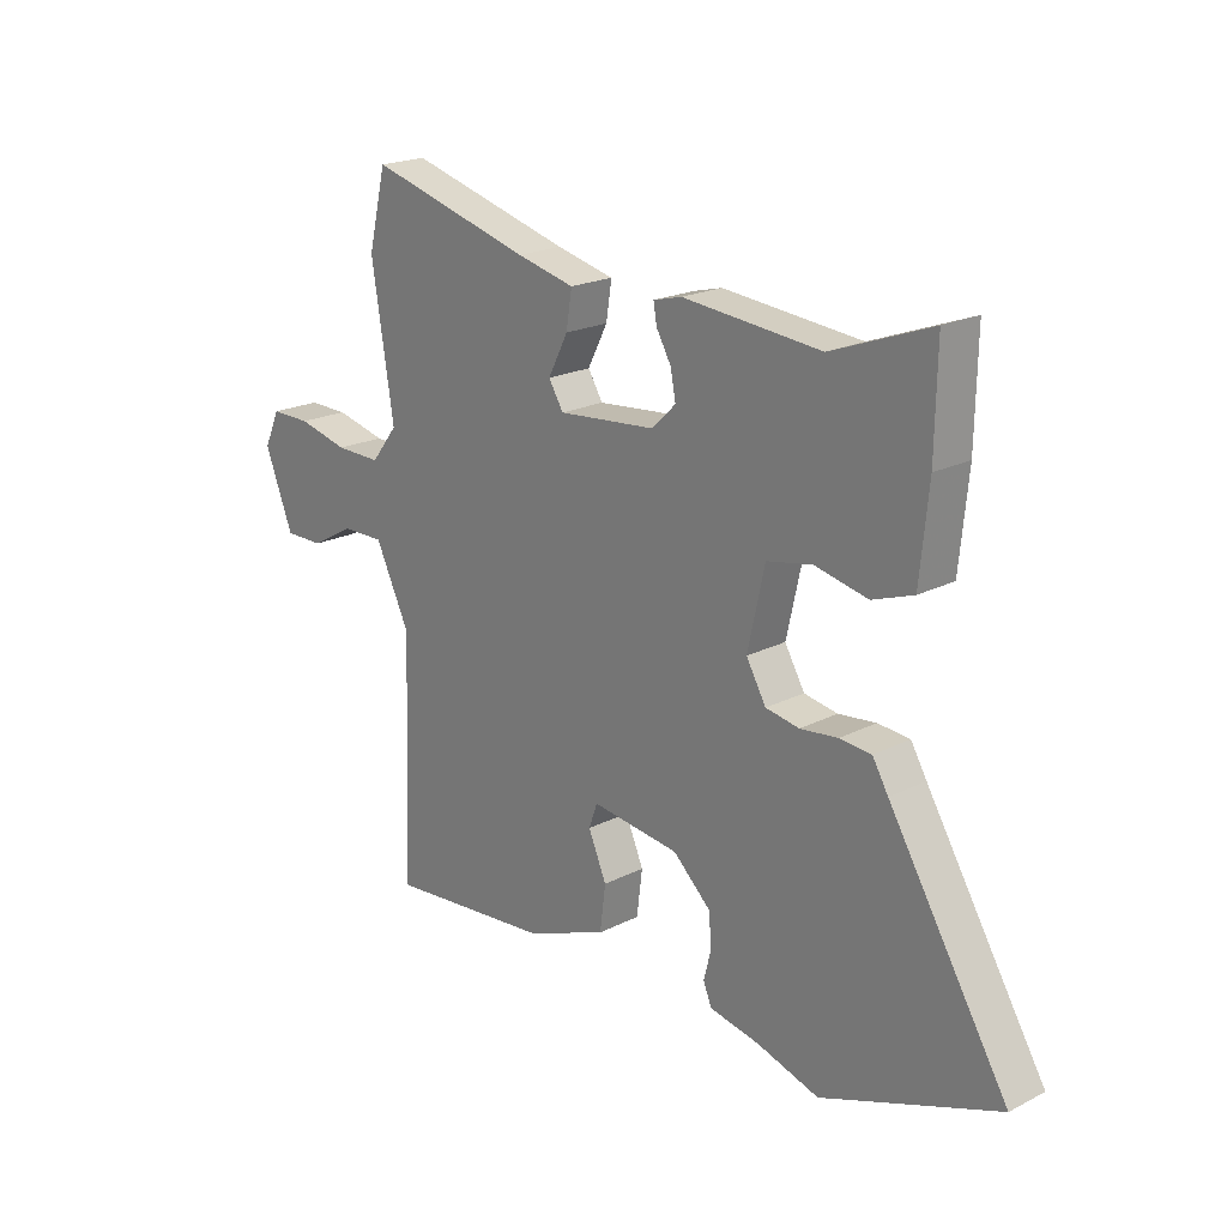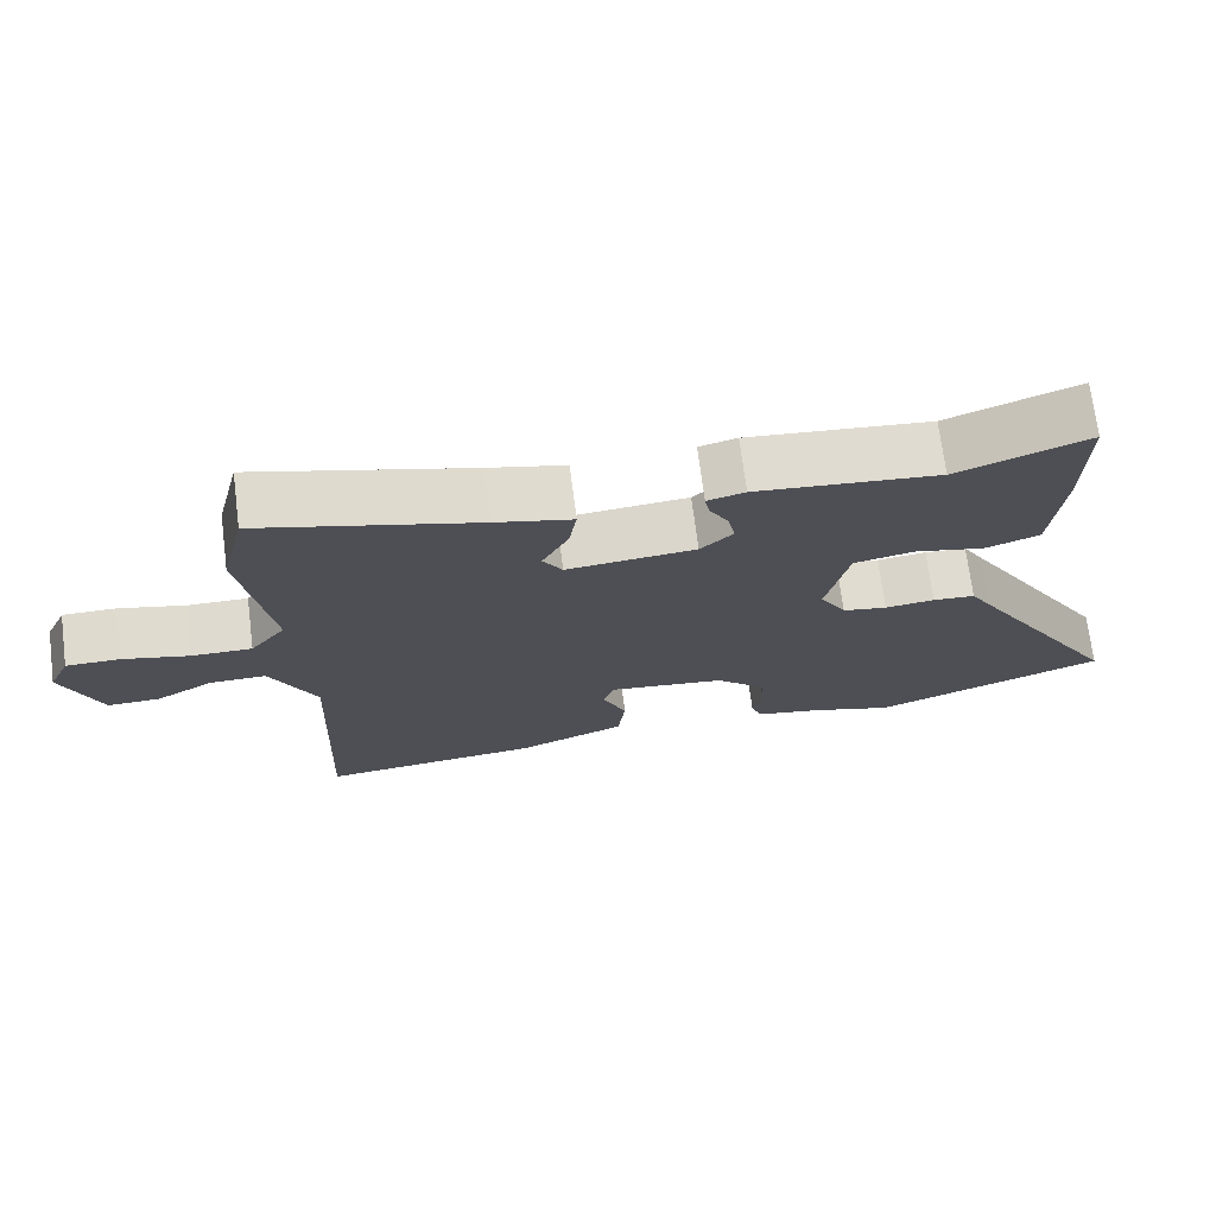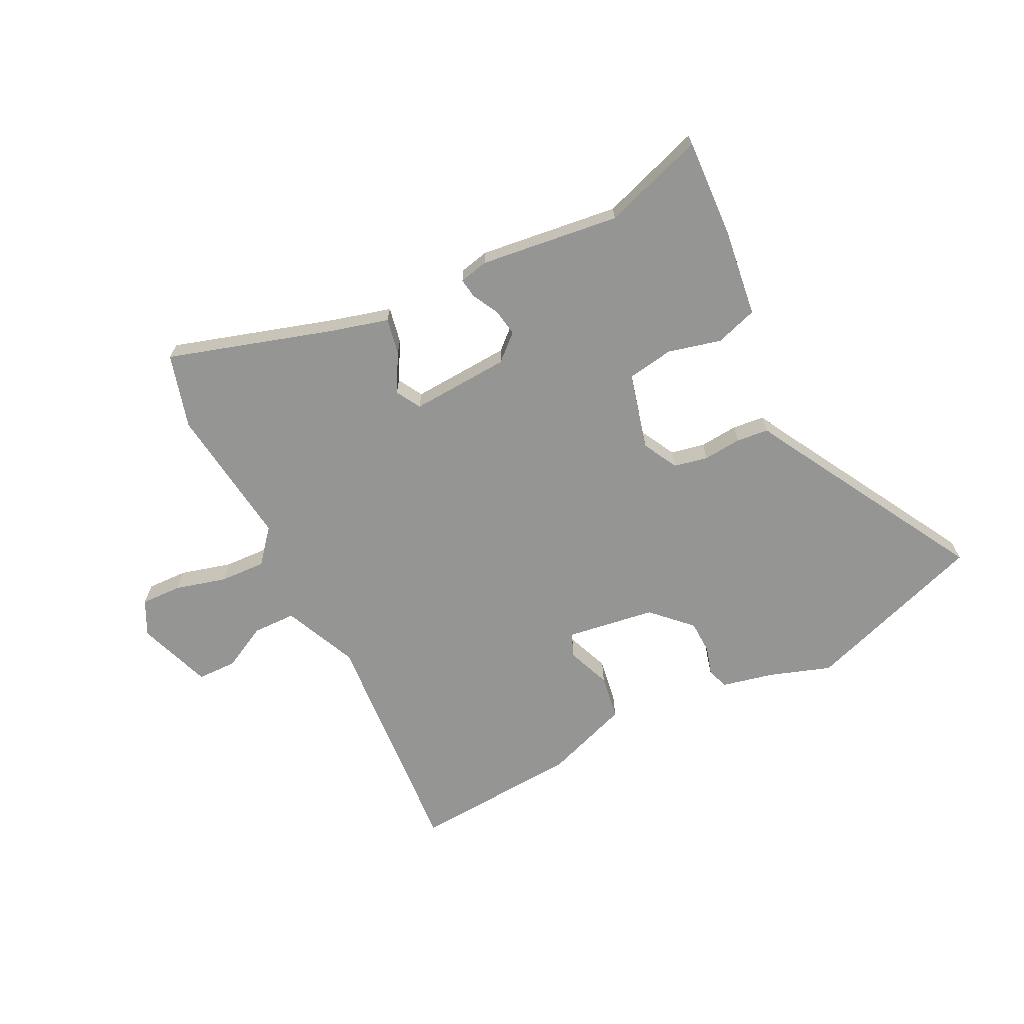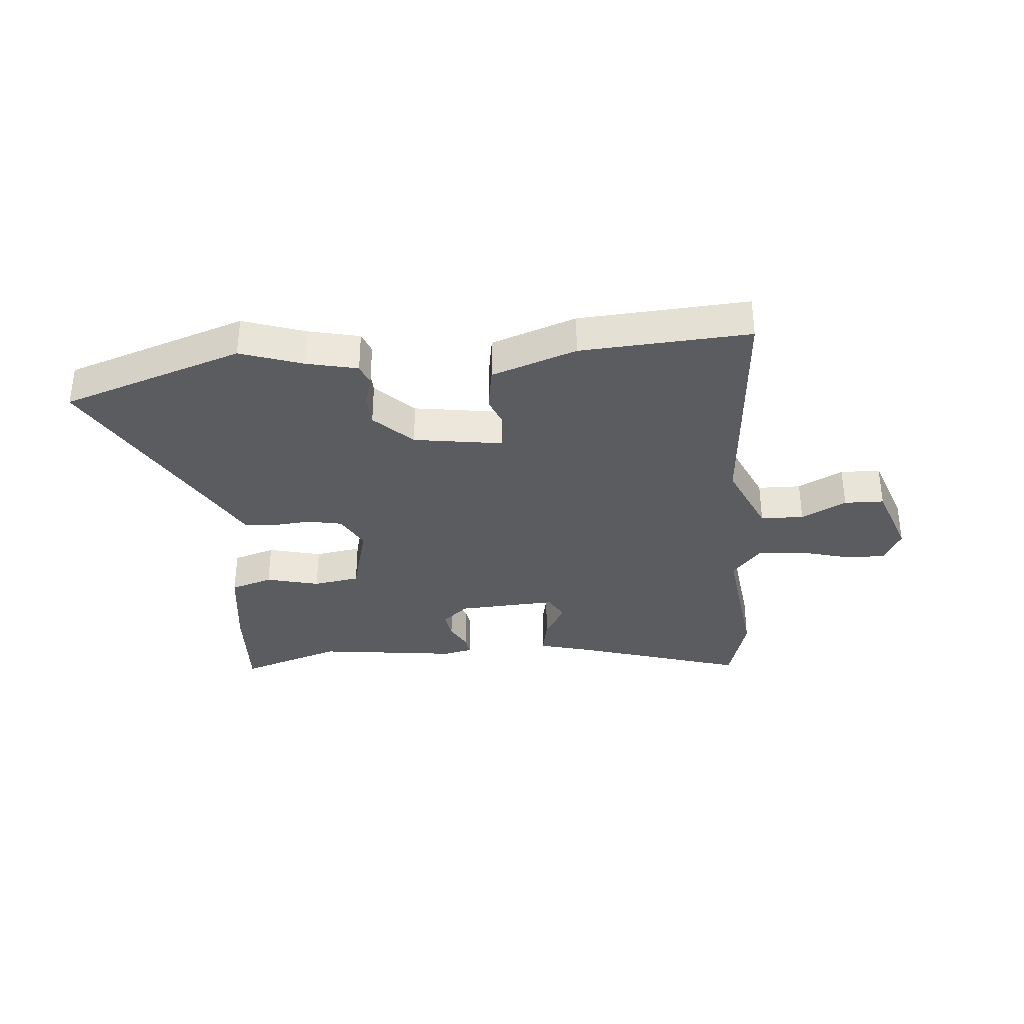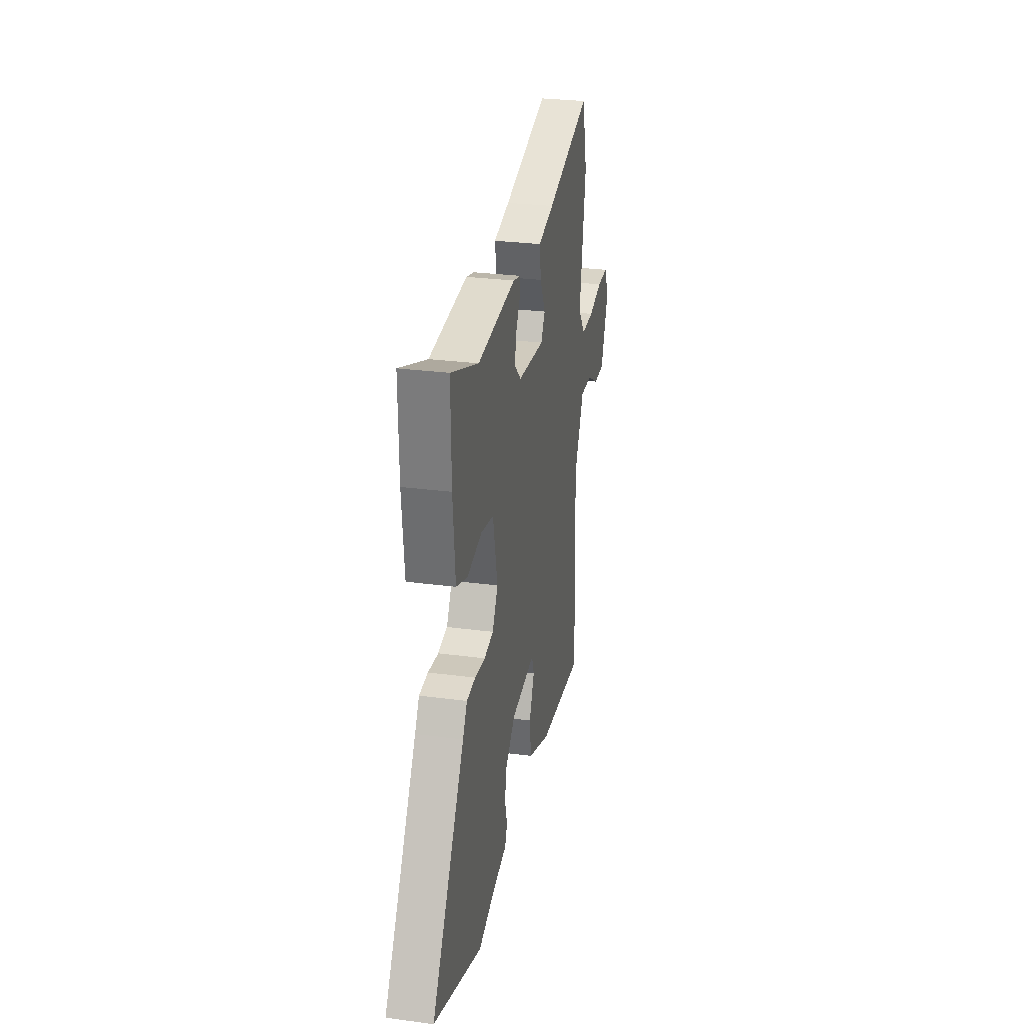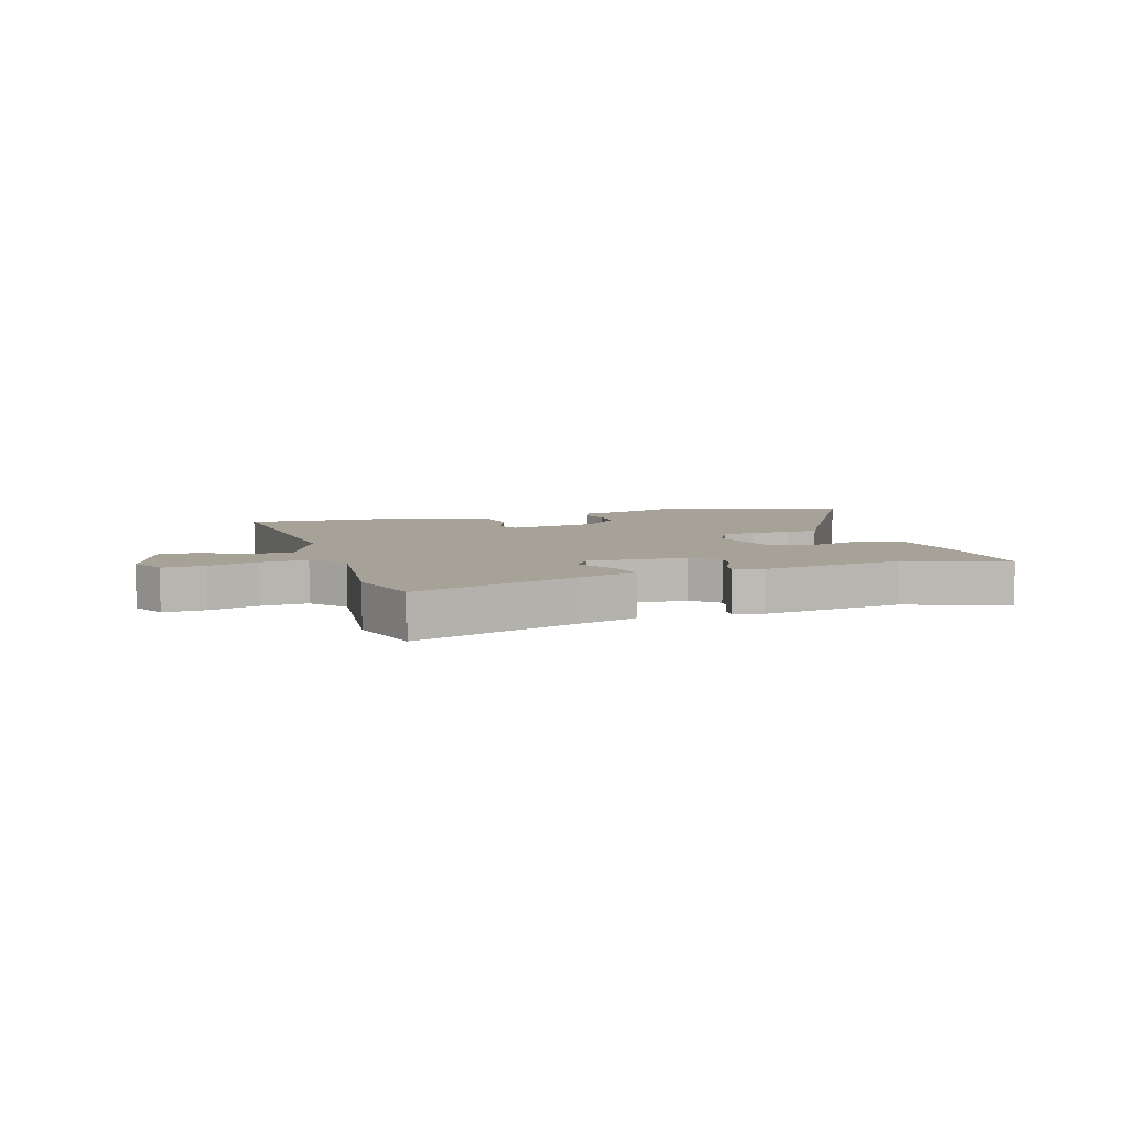
<metadata>
{"format":"obj","ext":"obj","renderer":"f3d","projection":"perspective","resolution":1024,"background":"white","views":[{"elev":20.6,"azim":47.5,"up":"+Z"},{"elev":71.3,"azim":-7.3,"up":"+Z"},{"elev":-67.4,"azim":24.6,"up":"+Y"},{"elev":-34.2,"azim":-177.1,"up":"+Y"},{"elev":28.5,"azim":101.3,"up":"+Z"},{"elev":6.6,"azim":-19.9,"up":"+Y"}]}
</metadata>
<code>
v 0.348 0.07 0.443
v 0.522 0.07 0.508
v 0.519 0.07 0.335
v 0.504 0.07 0.182
v 0.432 0.07 0.156
v 0.339 0.07 0.176
v 0.259 0.07 0.16
v 0.229 0.07 0.026
v 0.264 0.07 -0.034
v 0.323 0.07 -0.044
v 0.389 0.07 -0.036
v 0.445 0.07 -0.04
v 0.473 0.07 -0.087
v 0.683 0.07 -0.431
v 0.373 0.07 -0.548
v 0.264 0.07 -0.515
v 0.175 0.07 -0.498
v 0.16 0.07 -0.462
v 0.173 0.07 -0.412
v 0.169 0.07 -0.354
v 0.102 0.07 -0.292
v -0.053 0.07 -0.274
v -0.068 0.07 -0.316
v -0.036 0.07 -0.39
v -0.046 0.07 -0.469
v -0.191 0.07 -0.526
v -0.483 0.07 -0.555
v -0.466 0.07 -0.138
v -0.527 0.07 -0.012
v -0.602 0.07 -0.013
v -0.678 0.07 -0.056
v -0.747 0.07 -0.057
v -0.797 0.07 0.07
v -0.769 0.07 0.131
v -0.698 0.07 0.131
v -0.609 0.07 0.11
v -0.529 0.07 0.109
v -0.482 0.07 0.169
v -0.521 0.07 0.414
v -0.489 0.07 0.544
v -0.201 0.07 0.466
v -0.099 0.07 0.442
v -0.109 0.07 0.379
v -0.144 0.07 0.311
v -0.118 0.07 0.269
v 0.053 0.07 0.285
v 0.096 0.07 0.326
v 0.087 0.07 0.373
v 0.061 0.07 0.418
v 0.055 0.07 0.452
v 0.105 0.07 0.465
v 0.348 0 0.443
v 0.522 0 0.508
v 0.519 0 0.335
v 0.504 0 0.182
v 0.432 0 0.156
v 0.339 0 0.176
v 0.259 0 0.16
v 0.229 0 0.026
v 0.264 0 -0.034
v 0.323 0 -0.044
v 0.389 0 -0.036
v 0.445 0 -0.04
v 0.473 0 -0.087
v 0.683 0 -0.431
v 0.373 0 -0.548
v 0.264 0 -0.515
v 0.175 0 -0.498
v 0.16 0 -0.462
v 0.173 0 -0.412
v 0.169 0 -0.354
v 0.102 0 -0.292
v -0.053 0 -0.274
v -0.068 0 -0.316
v -0.036 0 -0.39
v -0.046 0 -0.469
v -0.191 0 -0.526
v -0.483 0 -0.555
v -0.466 0 -0.138
v -0.527 0 -0.012
v -0.602 0 -0.013
v -0.678 0 -0.056
v -0.747 0 -0.057
v -0.797 0 0.07
v -0.769 0 0.131
v -0.698 0 0.131
v -0.609 0 0.11
v -0.529 0 0.109
v -0.482 0 0.169
v -0.521 0 0.414
v -0.489 0 0.544
v -0.201 0 0.466
v -0.099 0 0.442
v -0.109 0 0.379
v -0.144 0 0.311
v -0.118 0 0.269
v 0.053 0 0.285
v 0.096 0 0.326
v 0.087 0 0.373
v 0.061 0 0.418
v 0.055 0 0.452
v 0.105 0 0.465
f 50 51 1
f 49 50 1
f 48 49 1
f 47 48 1
f 4 5 6
f 3 4 6
f 2 3 6
f 1 2 6
f 47 1 6
f 46 47 6
f 45 46 6 7
f 41 42 43 44
f 40 41 44
f 39 40 44
f 38 39 44
f 37 38 44 45
f 34 35 36
f 33 34 36
f 32 33 36
f 31 32 36
f 30 31 36
f 29 30 36 37
f 45 7 8
f 37 45 8
f 29 37 8
f 28 29 8
f 26 27 28
f 25 26 28
f 24 25 28
f 23 24 28
f 16 17 18 19
f 16 19 20
f 15 16 20
f 14 15 20
f 13 14 20
f 13 20 21
f 12 13 21
f 11 12 21
f 10 11 21
f 28 8 9
f 10 21 22
f 9 10 22
f 28 9 22
f 22 23 28
f 52 102 101
f 52 101 100
f 52 100 99
f 52 99 98
f 57 56 55
f 57 55 54
f 57 54 53
f 57 53 52
f 57 52 98
f 57 98 97
f 58 57 97 96
f 95 94 93 92
f 95 92 91
f 95 91 90
f 95 90 89
f 96 95 89 88
f 87 86 85
f 87 85 84
f 87 84 83
f 87 83 82
f 87 82 81
f 88 87 81 80
f 59 58 96
f 59 96 88
f 59 88 80
f 59 80 79
f 79 78 77
f 79 77 76
f 79 76 75
f 79 75 74
f 70 69 68 67
f 71 70 67
f 71 67 66
f 71 66 65
f 71 65 64
f 72 71 64
f 72 64 63
f 72 63 62
f 72 62 61
f 60 59 79
f 73 72 61
f 73 61 60
f 73 60 79
f 79 74 73
f 1 52 53 2
f 2 53 54 3
f 3 54 55 4
f 4 55 56 5
f 5 56 57 6
f 6 57 58 7
f 7 58 59 8
f 8 59 60 9
f 9 60 61 10
f 10 61 62 11
f 11 62 63 12
f 12 63 64 13
f 13 64 65 14
f 14 65 66 15
f 15 66 67 16
f 16 67 68 17
f 17 68 69 18
f 18 69 70 19
f 19 70 71 20
f 20 71 72 21
f 21 72 73 22
f 22 73 74 23
f 23 74 75 24
f 24 75 76 25
f 25 76 77 26
f 26 77 78 27
f 27 78 79 28
f 28 79 80 29
f 29 80 81 30
f 30 81 82 31
f 31 82 83 32
f 32 83 84 33
f 33 84 85 34
f 34 85 86 35
f 35 86 87 36
f 36 87 88 37
f 37 88 89 38
f 38 89 90 39
f 39 90 91 40
f 40 91 92 41
f 41 92 93 42
f 42 93 94 43
f 43 94 95 44
f 44 95 96 45
f 45 96 97 46
f 46 97 98 47
f 47 98 99 48
f 48 99 100 49
f 49 100 101 50
f 50 101 102 51
f 51 102 52 1

</code>
